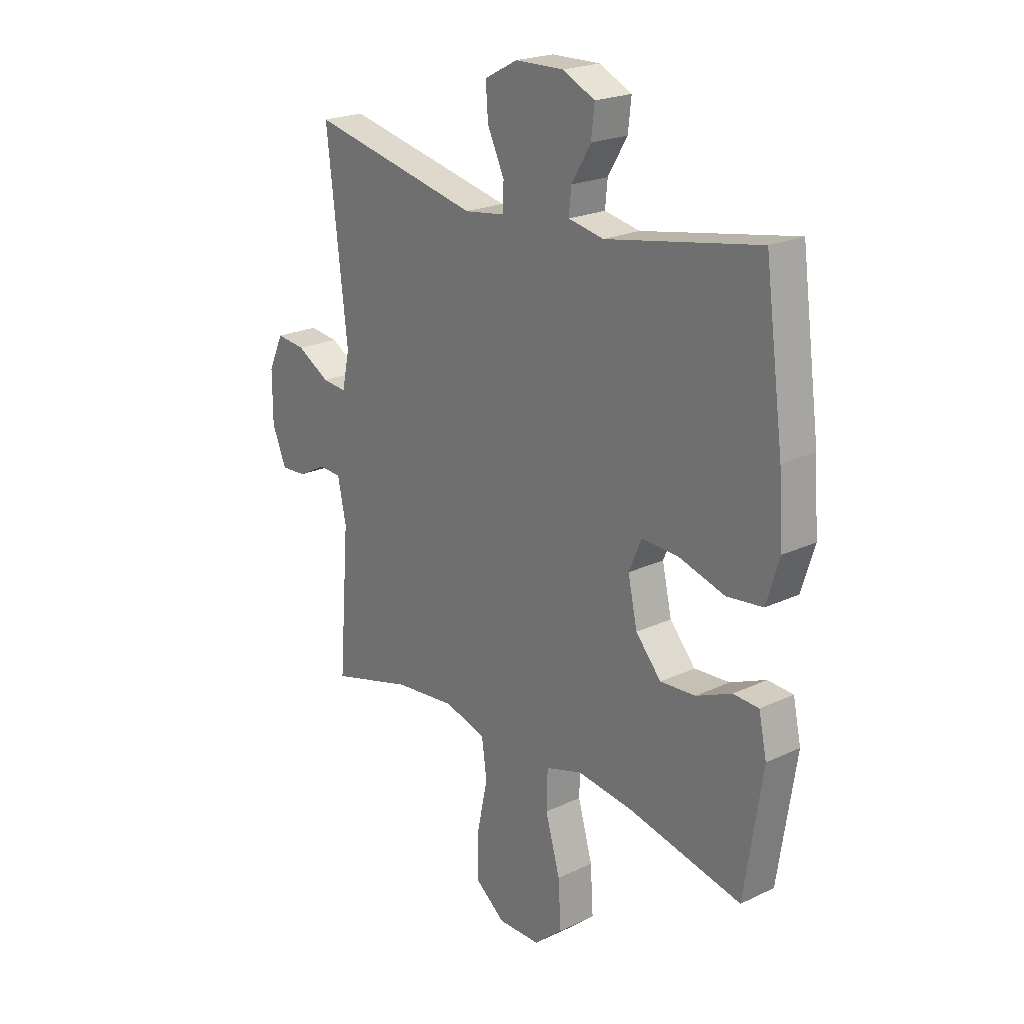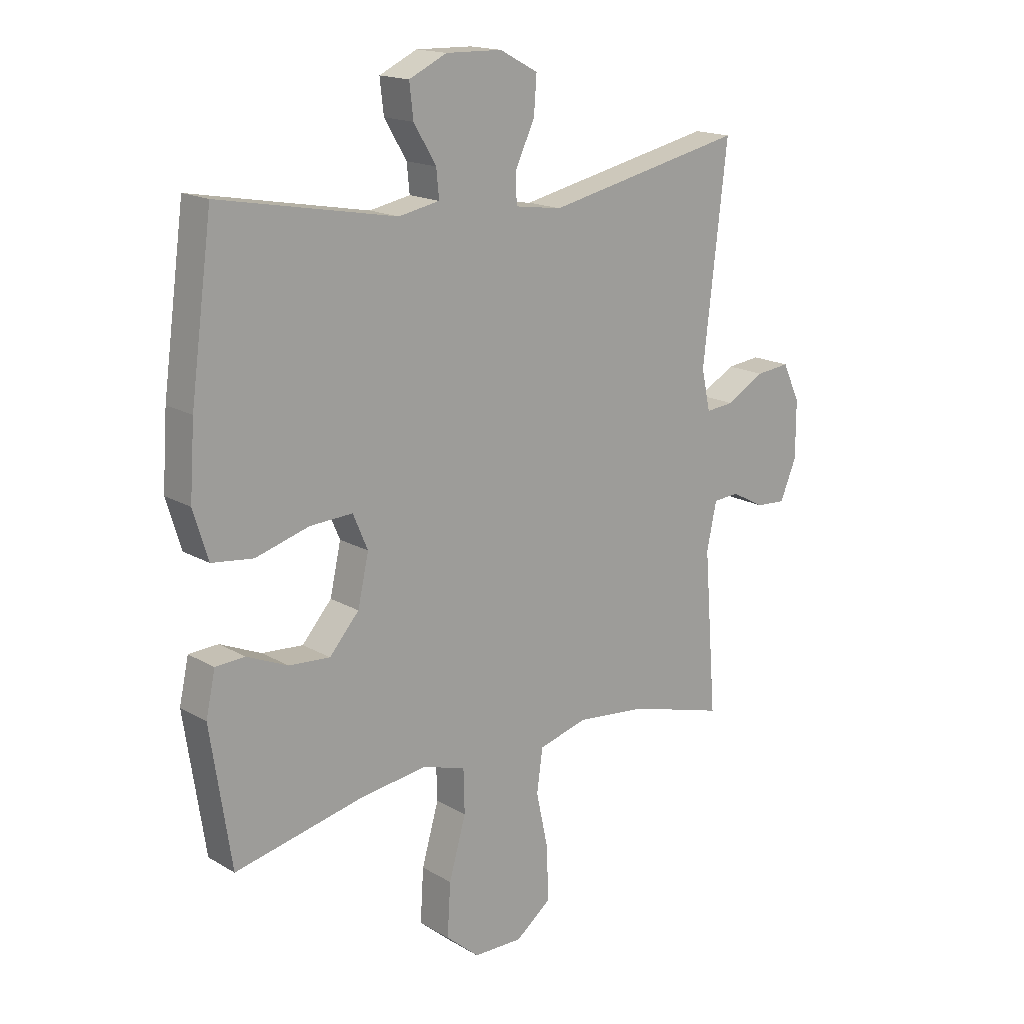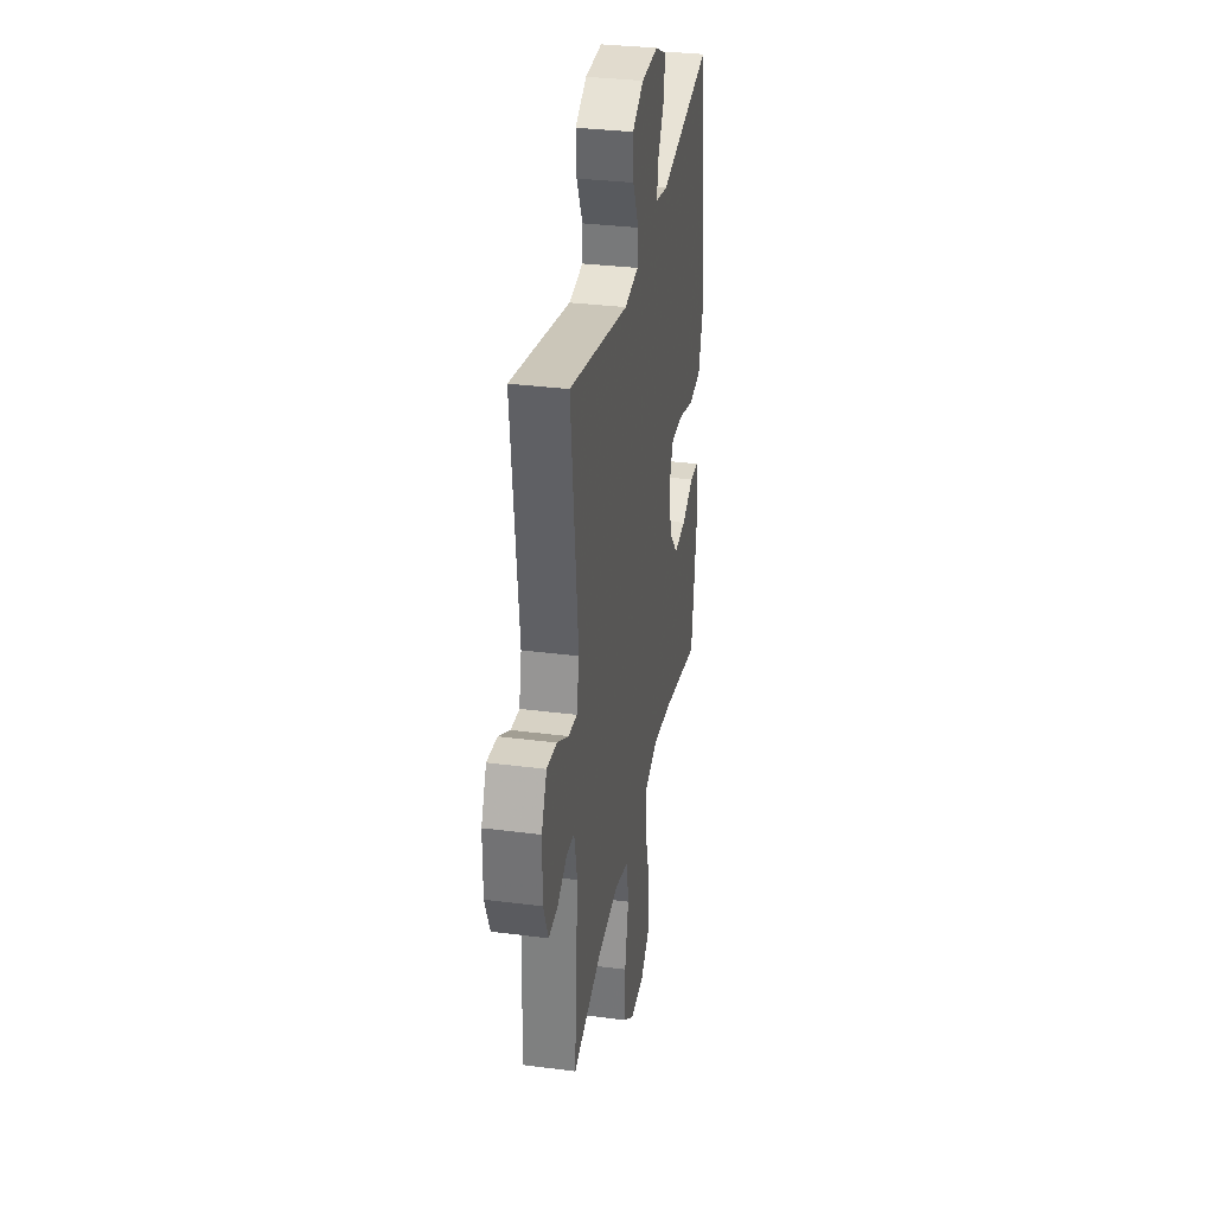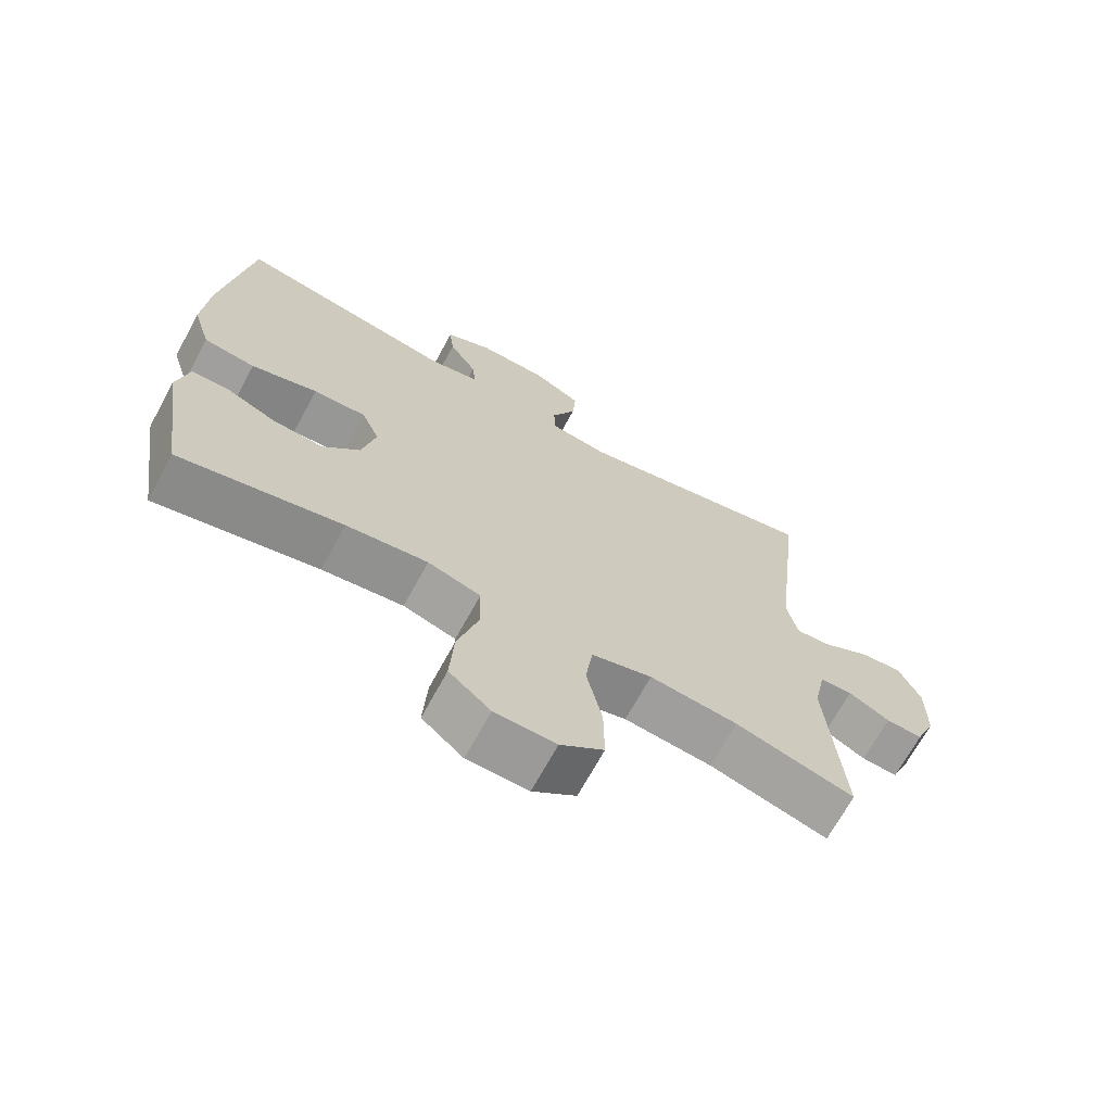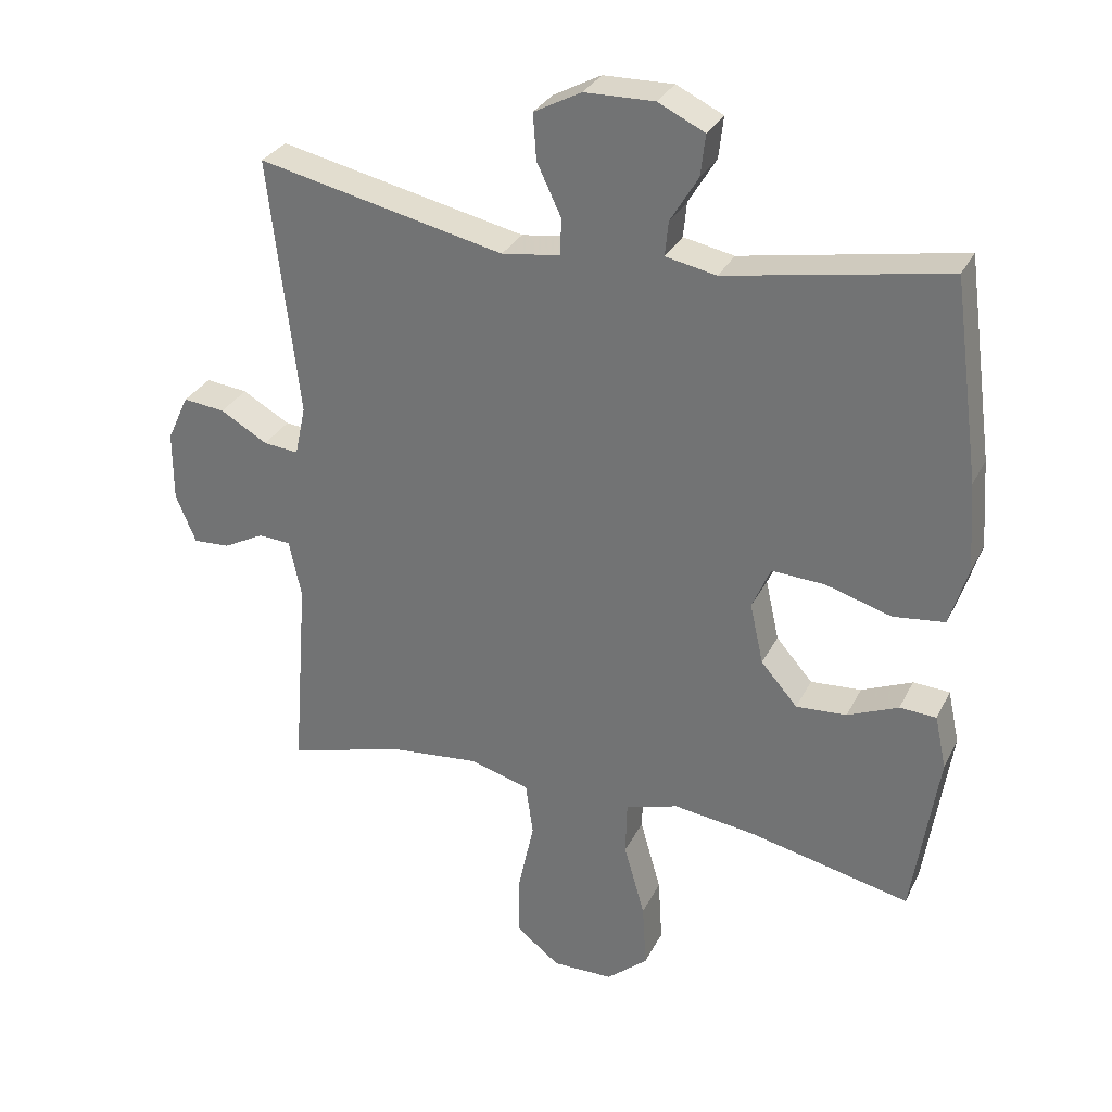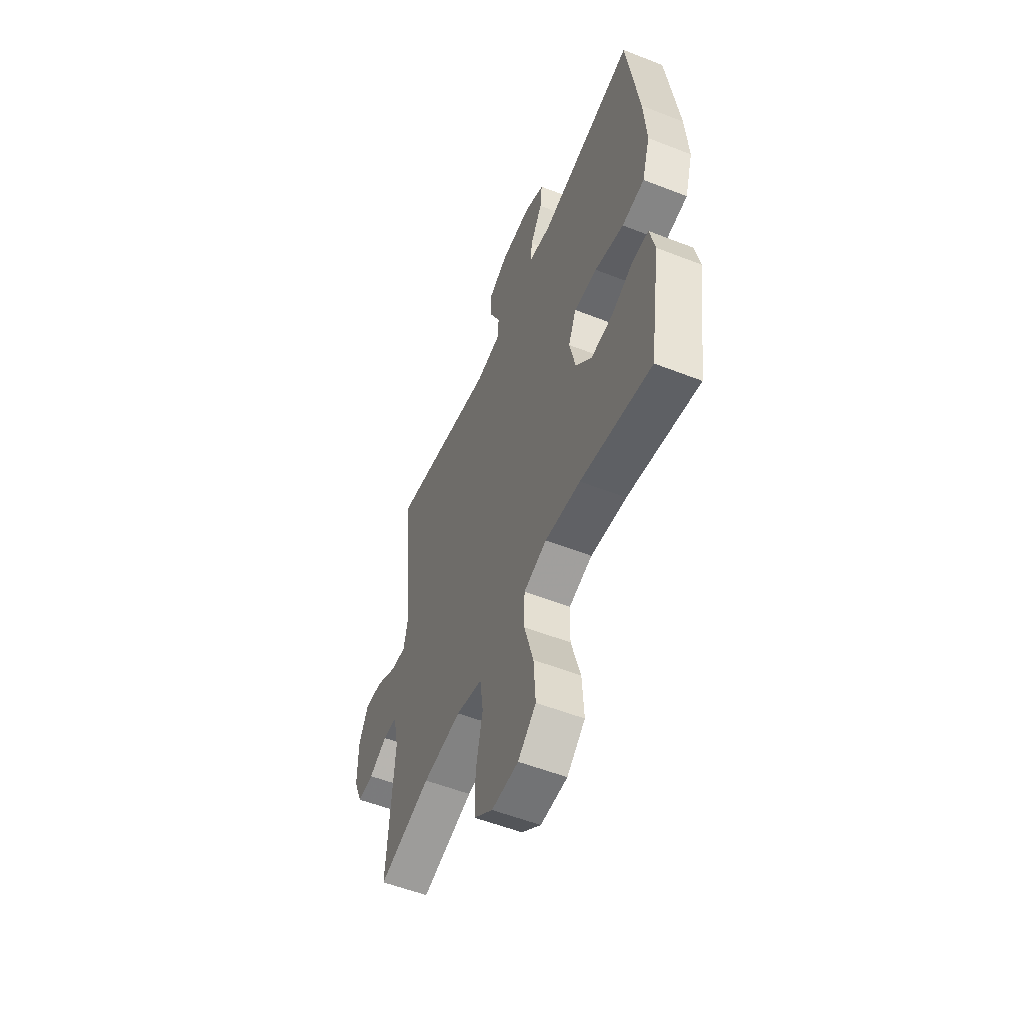
<metadata>
{"format":"obj","ext":"obj","renderer":"f3d","projection":"perspective","resolution":1024,"background":"white","views":[{"elev":21.8,"azim":50.3,"up":"+Z"},{"elev":16.7,"azim":139.5,"up":"+Z"},{"elev":32.8,"azim":-79.9,"up":"+Z"},{"elev":-69.2,"azim":151.4,"up":"+Z"},{"elev":30.4,"azim":22.7,"up":"+Z"},{"elev":-55.2,"azim":67.6,"up":"+Z"}]}
</metadata>
<code>
v 0.5 0.07 -0.5
v 0.26 0.07 -0.446
v 0.14 0.07 -0.43
v 0.062 0.07 -0.454
v 0.06 0.07 -0.534
v 0.091 0.07 -0.643
v 0.097 0.07 -0.74
v 0.036 0.07 -0.792
v -0.054 0.07 -0.793
v -0.118 0.07 -0.743
v -0.117 0.07 -0.648
v -0.094 0.07 -0.542
v -0.105 0.07 -0.463
v -0.194 0.07 -0.438
v -0.324 0.07 -0.451
v -0.5 0.07 -0.5
v -0.477 0.07 -0.203
v -0.495 0.07 -0.117
v -0.543 0.07 -0.114
v -0.604 0.07 -0.146
v -0.658 0.07 -0.149
v -0.688 0.07 -0.077
v -0.688 0.07 0.027
v -0.656 0.07 0.096
v -0.594 0.07 0.089
v -0.524 0.07 0.049
v -0.472 0.07 0.044
v -0.456 0.07 0.118
v -0.5 0.07 0.5
v -0.135 0.07 0.42
v -0.049 0.07 0.432
v -0.047 0.07 0.486
v -0.083 0.07 0.562
v -0.088 0.07 0.63
v -0.018 0.07 0.667
v 0.085 0.07 0.669
v 0.154 0.07 0.636
v 0.147 0.07 0.575
v 0.106 0.07 0.507
v 0.101 0.07 0.456
v 0.176 0.07 0.441
v 0.5 0.07 0.5
v 0.54 0.07 0.205
v 0.549 0.07 0.074
v 0.522 0.07 -0.014
v 0.446 0.07 -0.023
v 0.348 0.07 0.006
v 0.27 0.07 0.01
v 0.243 0.07 -0.053
v 0.263 0.07 -0.143
v 0.317 0.07 -0.205
v 0.392 0.07 -0.2
v 0.467 0.07 -0.168
v 0.521 0.07 -0.171
v 0.538 0.07 -0.25
v 0.5 0 -0.5
v 0.26 0 -0.446
v 0.14 0 -0.43
v 0.062 0 -0.454
v 0.06 0 -0.534
v 0.091 0 -0.643
v 0.097 0 -0.74
v 0.036 0 -0.792
v -0.054 0 -0.793
v -0.118 0 -0.743
v -0.117 0 -0.648
v -0.094 0 -0.542
v -0.105 0 -0.463
v -0.194 0 -0.438
v -0.324 0 -0.451
v -0.5 0 -0.5
v -0.477 0 -0.203
v -0.495 0 -0.117
v -0.543 0 -0.114
v -0.604 0 -0.146
v -0.658 0 -0.149
v -0.688 0 -0.077
v -0.688 0 0.027
v -0.656 0 0.096
v -0.594 0 0.089
v -0.524 0 0.049
v -0.472 0 0.044
v -0.456 0 0.118
v -0.5 0 0.5
v -0.135 0 0.42
v -0.049 0 0.432
v -0.047 0 0.486
v -0.083 0 0.562
v -0.088 0 0.63
v -0.018 0 0.667
v 0.085 0 0.669
v 0.154 0 0.636
v 0.147 0 0.575
v 0.106 0 0.507
v 0.101 0 0.456
v 0.176 0 0.441
v 0.5 0 0.5
v 0.54 0 0.205
v 0.549 0 0.074
v 0.522 0 -0.014
v 0.446 0 -0.023
v 0.348 0 0.006
v 0.27 0 0.01
v 0.243 0 -0.053
v 0.263 0 -0.143
v 0.317 0 -0.205
v 0.392 0 -0.2
v 0.467 0 -0.168
v 0.521 0 -0.171
v 0.538 0 -0.25
f 55 1 2
f 54 55 2
f 53 54 2
f 52 53 2
f 51 52 2 3
f 50 51 3 4
f 49 50 4
f 48 49 4
f 45 46 47
f 44 45 47
f 43 44 47
f 42 43 47
f 41 42 47
f 40 41 47 48
f 37 38 39
f 36 37 39
f 35 36 39
f 34 35 39
f 33 34 39
f 32 33 39
f 31 32 39 40
f 28 29 30
f 27 28 30 31
f 24 25 26
f 23 24 26
f 22 23 26
f 21 22 26
f 20 21 26
f 19 20 26
f 18 19 26 27
f 40 48 4
f 31 40 4
f 27 31 4
f 18 27 4
f 17 18 4
f 10 11 12
f 9 10 12
f 8 9 12
f 7 8 12
f 6 7 12
f 5 6 12
f 5 12 13
f 4 5 13
f 17 4 13 14
f 15 16 17
f 14 15 17
f 57 56 110
f 57 110 109
f 57 109 108
f 57 108 107
f 58 57 107 106
f 59 58 106 105
f 59 105 104
f 59 104 103
f 102 101 100
f 102 100 99
f 102 99 98
f 102 98 97
f 102 97 96
f 103 102 96 95
f 94 93 92
f 94 92 91
f 94 91 90
f 94 90 89
f 94 89 88
f 94 88 87
f 95 94 87 86
f 85 84 83
f 86 85 83 82
f 81 80 79
f 81 79 78
f 81 78 77
f 81 77 76
f 81 76 75
f 81 75 74
f 82 81 74 73
f 59 103 95
f 59 95 86
f 59 86 82
f 59 82 73
f 59 73 72
f 67 66 65
f 67 65 64
f 67 64 63
f 67 63 62
f 67 62 61
f 67 61 60
f 68 67 60
f 68 60 59
f 69 68 59 72
f 72 71 70
f 72 70 69
f 1 56 57 2
f 2 57 58 3
f 3 58 59 4
f 4 59 60 5
f 5 60 61 6
f 6 61 62 7
f 7 62 63 8
f 8 63 64 9
f 9 64 65 10
f 10 65 66 11
f 11 66 67 12
f 12 67 68 13
f 13 68 69 14
f 14 69 70 15
f 15 70 71 16
f 16 71 72 17
f 17 72 73 18
f 18 73 74 19
f 19 74 75 20
f 20 75 76 21
f 21 76 77 22
f 22 77 78 23
f 23 78 79 24
f 24 79 80 25
f 25 80 81 26
f 26 81 82 27
f 27 82 83 28
f 28 83 84 29
f 29 84 85 30
f 30 85 86 31
f 31 86 87 32
f 32 87 88 33
f 33 88 89 34
f 34 89 90 35
f 35 90 91 36
f 36 91 92 37
f 37 92 93 38
f 38 93 94 39
f 39 94 95 40
f 40 95 96 41
f 41 96 97 42
f 42 97 98 43
f 43 98 99 44
f 44 99 100 45
f 45 100 101 46
f 46 101 102 47
f 47 102 103 48
f 48 103 104 49
f 49 104 105 50
f 50 105 106 51
f 51 106 107 52
f 52 107 108 53
f 53 108 109 54
f 54 109 110 55
f 55 110 56 1

</code>
